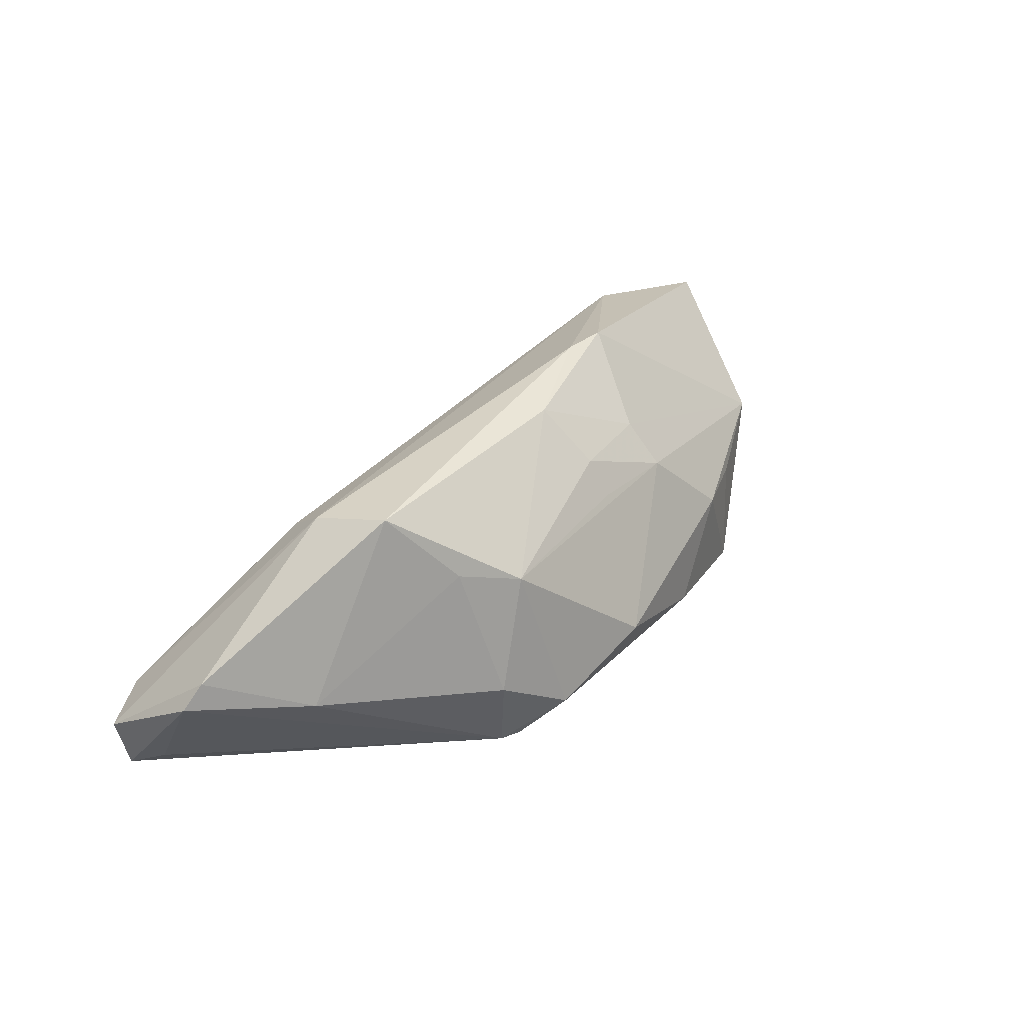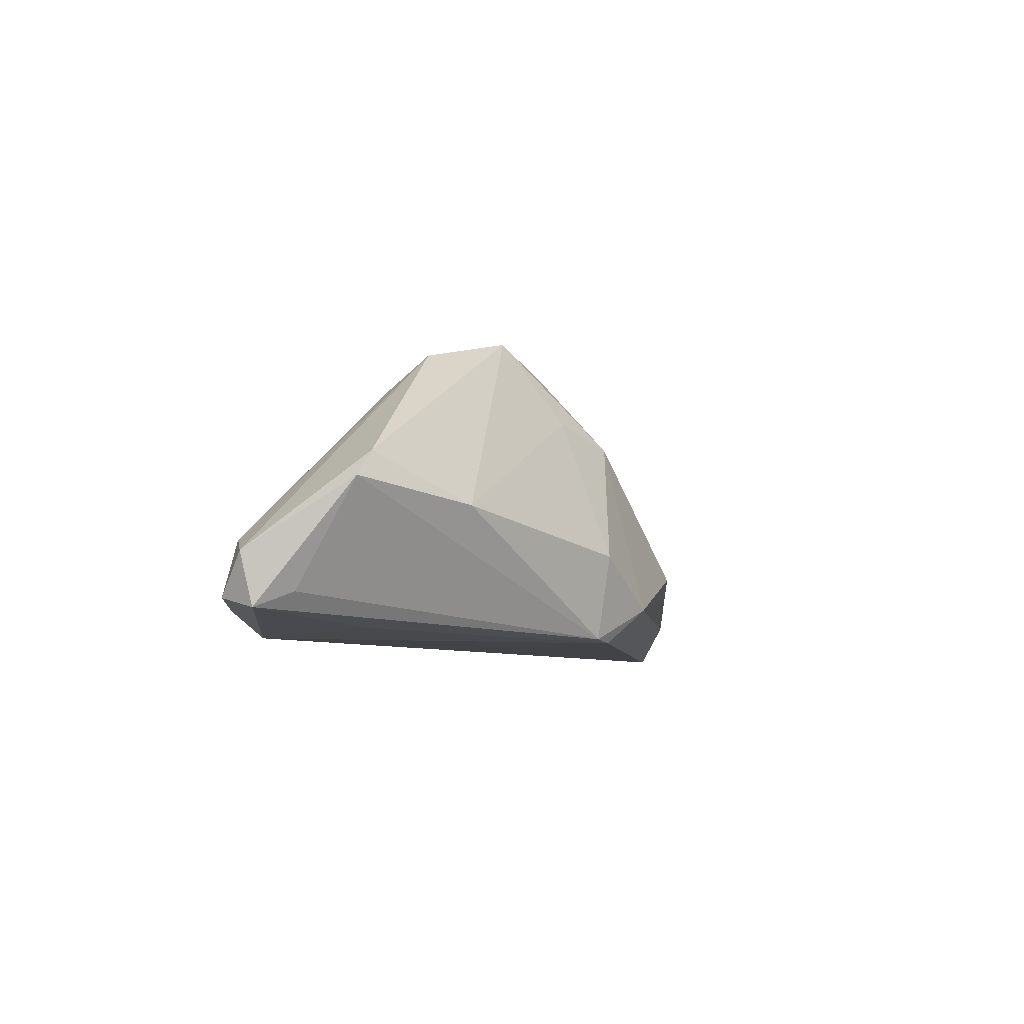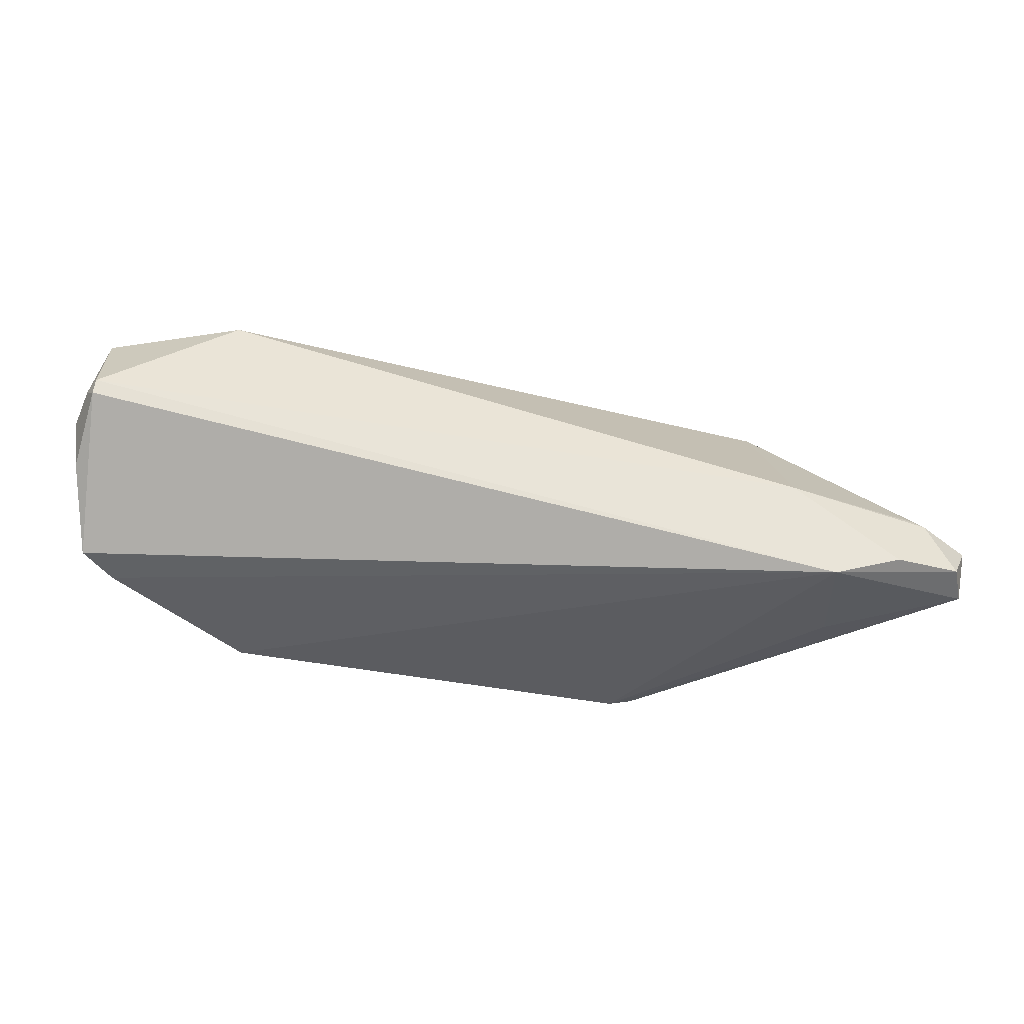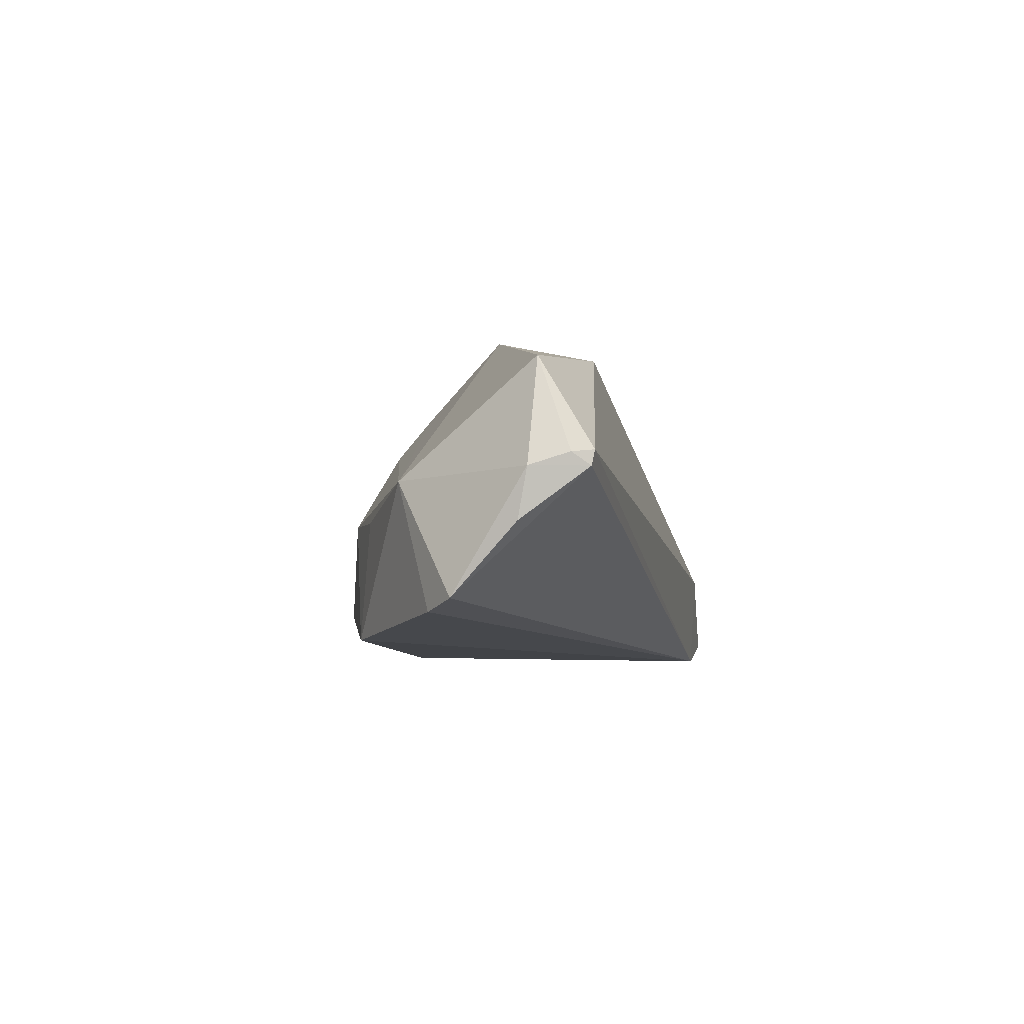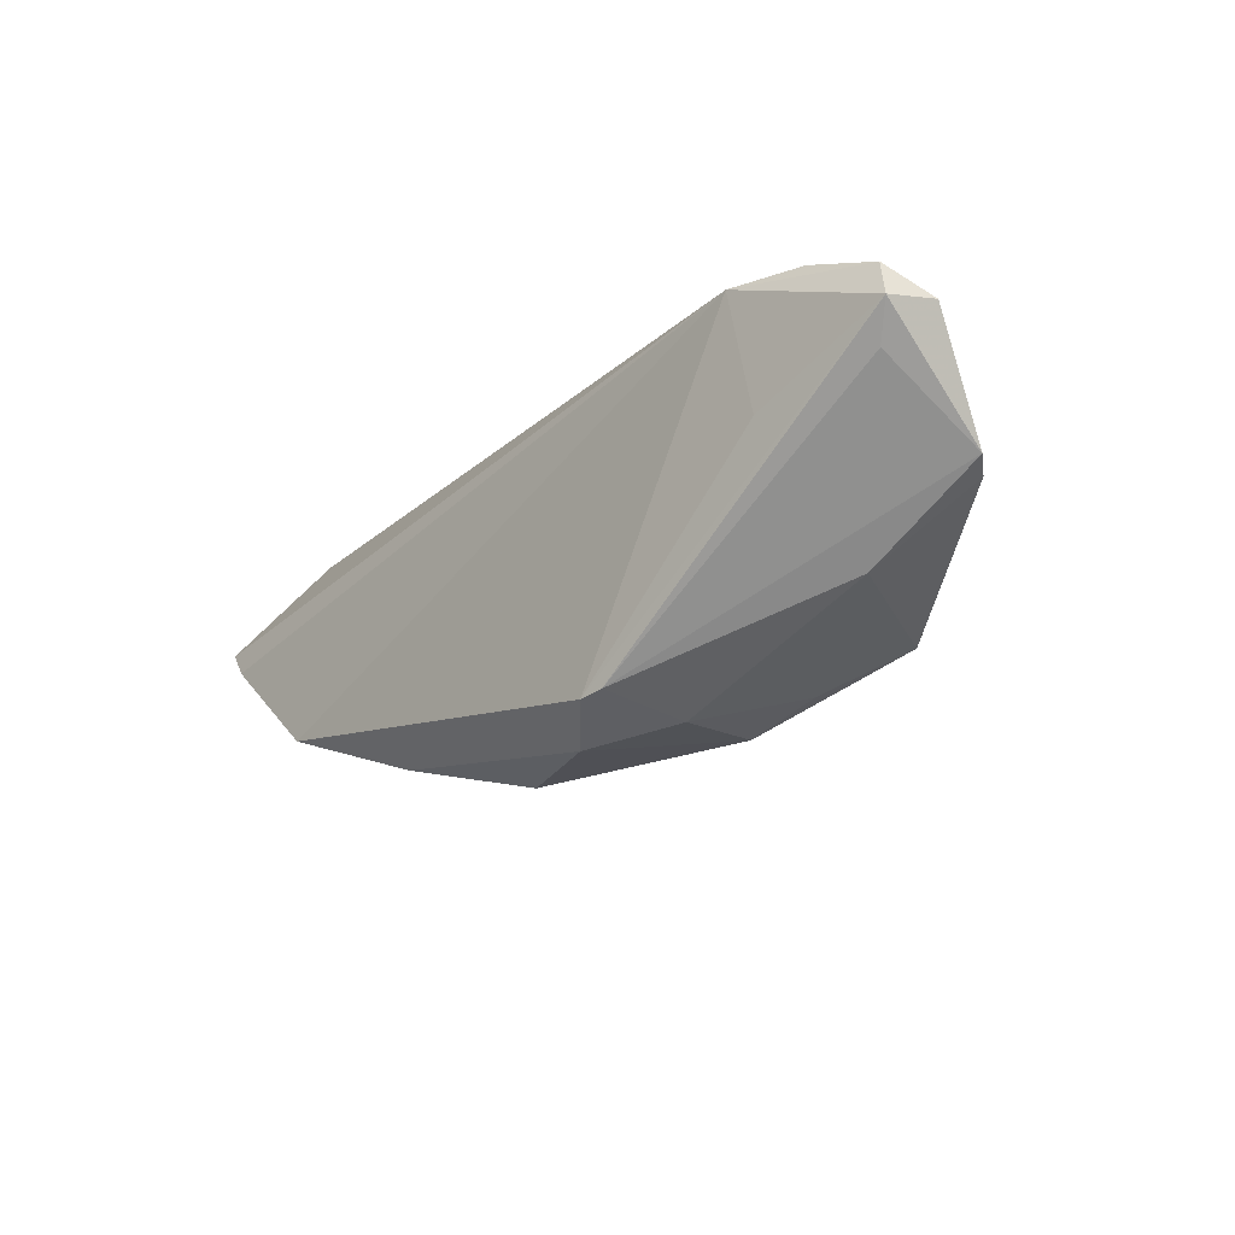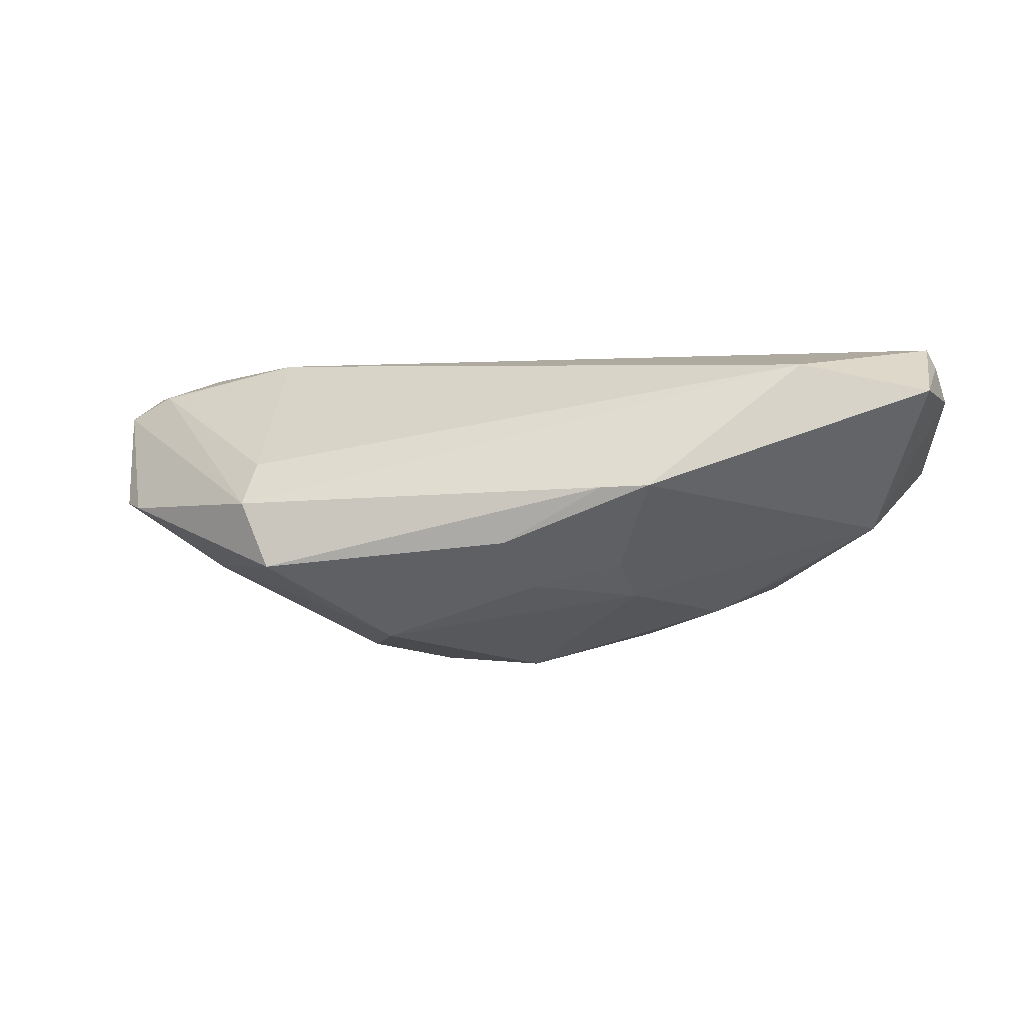
<metadata>
{"format":"obj","ext":"obj","renderer":"f3d","projection":"perspective","resolution":1024,"background":"white","views":[{"elev":33.9,"azim":-46.0,"up":"+Z"},{"elev":-7.4,"azim":-73.9,"up":"+Z"},{"elev":-35.3,"azim":171.6,"up":"+Z"},{"elev":-6.9,"azim":102.4,"up":"+Z"},{"elev":-18.9,"azim":-131.2,"up":"+Y"},{"elev":-1.5,"azim":8.7,"up":"+Y"}]}
</metadata>
<code>
v 0.0592 0.01945 0.001472
v 0.06022 0.01728 0.003037
v 0.05925 0.002967 -0.01328
v 0.05148 -0.005473 0.001431
v -0.03656 -0.002005 0.01991
v 0.004391 -0.01366 0.01523
v 0.06094 0.01123 -0.004757
v 0.01466 -0.0001952 0.02449
v 0.004836 -0.01657 0.01041
v 0.02904 -0.01745 -0.001457
v 0.02103 3.217e-05 0.02439
v -0.05629 0.01537 -0.005876
v 0.001033 -0.007673 0.02263
v -0.02121 -0.02081 -0.01644
v 0.02907 -0.01706 -0.0153
v 0.001657 -0.02565 -0.006735
v 0.04115 0.01665 0.01718
v 0.03716 -0.01438 -0.01683
v 0.03809 -0.01298 -0.001956
v 0.05852 0.01309 0.01467
v -0.05758 -0.002149 0.004137
v -0.04149 0.01841 -0.01683
v -0.03245 -0.01088 0.02165
v -0.05055 0.01866 -0.01404
v -0.06164 0.01097 -0.01448
v -0.02273 -0.02278 -0.005617
v 0.01856 -0.02117 -0.01268
v 0.06163 0.01251 0.001402
v -0.06276 0.01217 -0.007867
v -0.02525 -0.01705 0.01206
v -0.05984 0.0157 -0.01316
v 0.01798 -0.01499 0.009286
v -0.03642 0.0198 -0.0043
v 0.05899 0.0198 0.003363
v -0.06024 -0.00135 0.0008401
v -0.05891 0.006779 -0.0125
v -0.01741 -0.0209 0.009478
v 0.05527 -0.0006907 -0.01456
v -0.04434 0.003254 -0.01592
v -0.01812 -0.02138 -0.01683
v -0.05467 0.01536 -0.005168
v -0.04603 -0.01091 -0.001304
v -0.01261 -0.02514 -0.01211
v -0.03556 0.003656 0.01586
v 0.01633 -0.01077 0.01494
f 25 35 29
f 42 35 14
f 38 22 3
f 38 18 22
f 22 18 40
f 14 25 40
f 31 25 29
f 22 25 31
f 14 35 36
f 36 25 14
f 35 25 36
f 44 5 17
f 26 42 14
f 13 45 11
f 32 16 10
f 21 42 23
f 35 42 21
f 23 5 21
f 29 35 21
f 21 5 29
f 39 25 22
f 22 40 39
f 39 40 25
f 27 18 10
f 10 16 27
f 22 31 24
f 3 7 28
f 11 17 8
f 8 17 5
f 8 5 23
f 8 13 11
f 23 13 8
f 16 32 37
f 37 13 23
f 15 40 18
f 18 27 15
f 15 27 40
f 43 27 16
f 40 27 43
f 16 37 43
f 43 37 26
f 14 40 43
f 43 26 14
f 44 17 33
f 22 24 33
f 34 33 17
f 22 33 34
f 3 28 4
f 4 38 3
f 18 38 4
f 4 32 10
f 11 45 4
f 45 32 4
f 30 37 23
f 26 37 30
f 23 42 30
f 42 26 30
f 13 37 6
f 45 13 6
f 6 32 45
f 29 5 12
f 12 5 44
f 12 31 29
f 12 24 31
f 12 33 24
f 10 18 19
f 19 4 10
f 18 4 19
f 20 17 11
f 11 4 20
f 20 34 17
f 20 2 34
f 28 2 20
f 20 4 28
f 9 37 32
f 32 6 9
f 9 6 37
f 44 33 41
f 41 12 44
f 33 12 41
f 34 2 1
f 1 7 3
f 1 28 7
f 1 2 28
f 3 22 1
f 22 34 1

</code>
